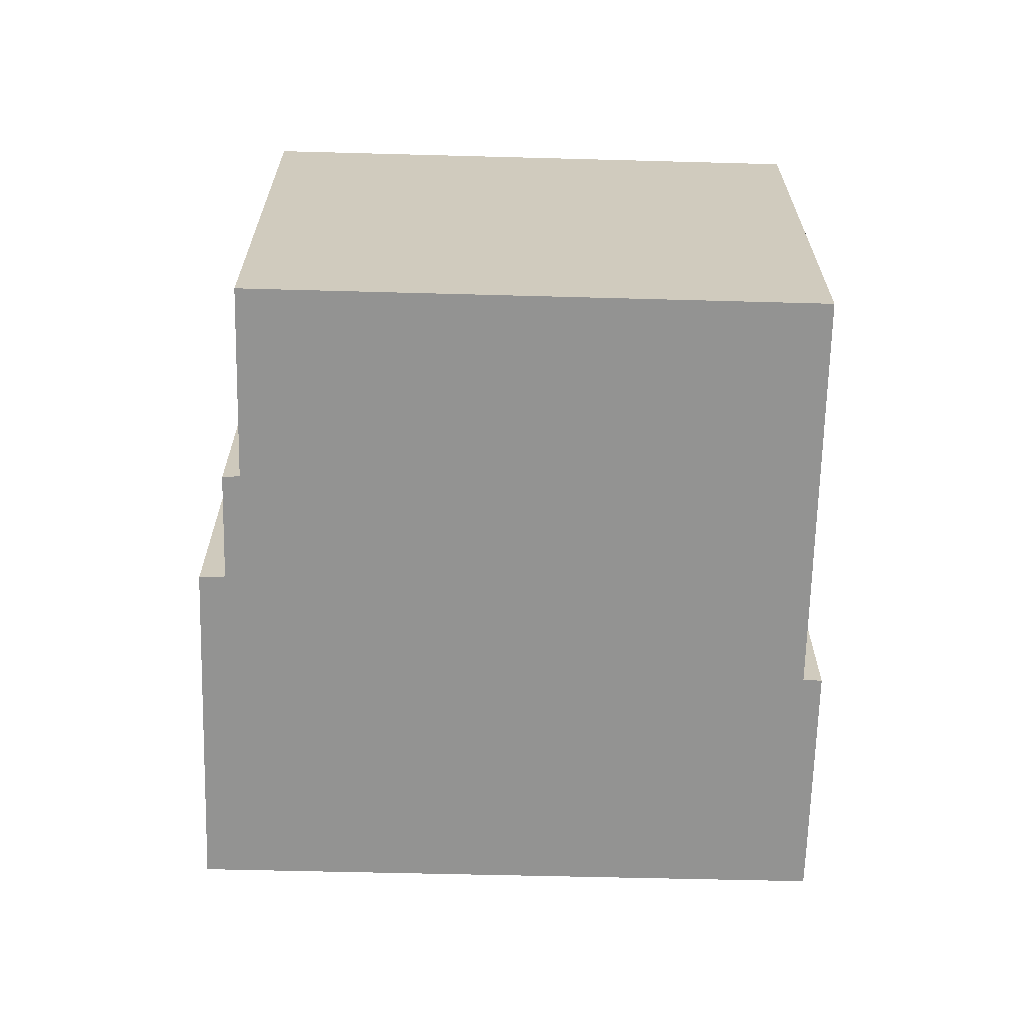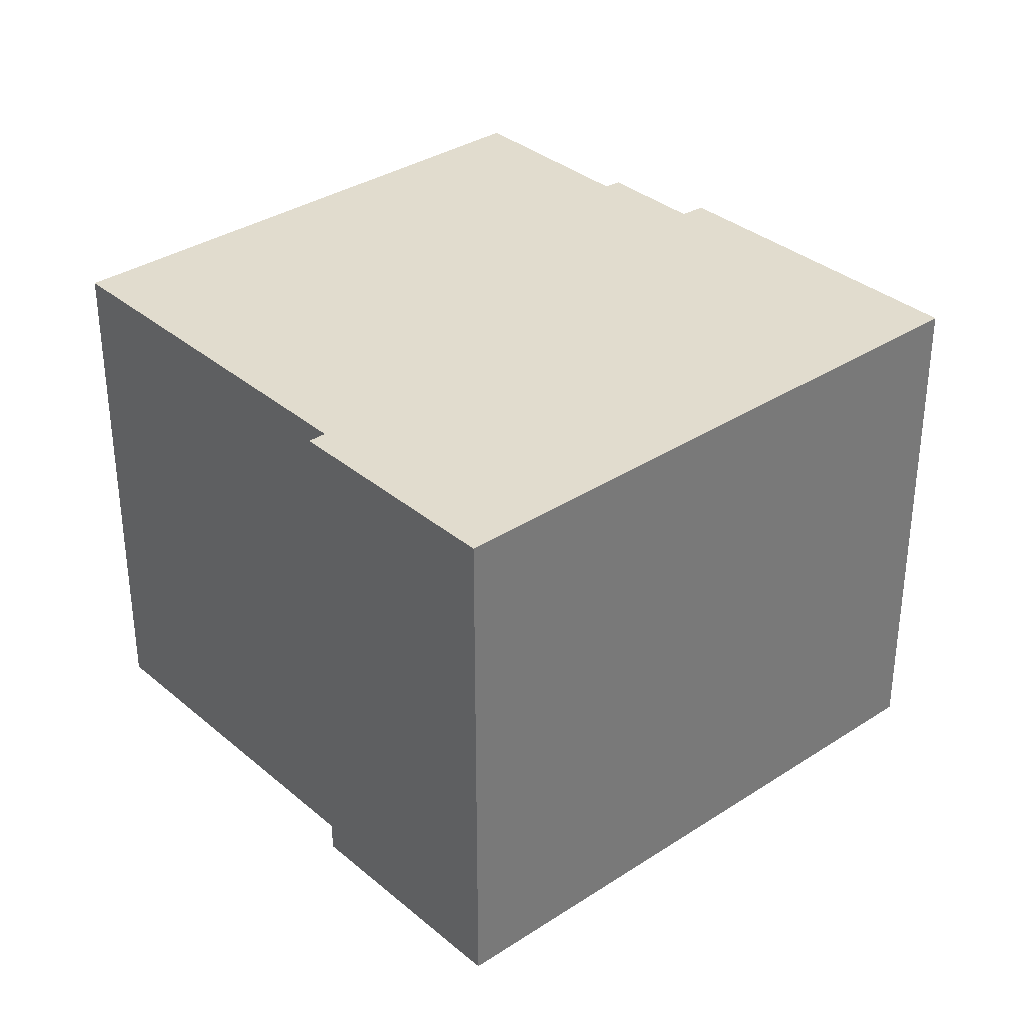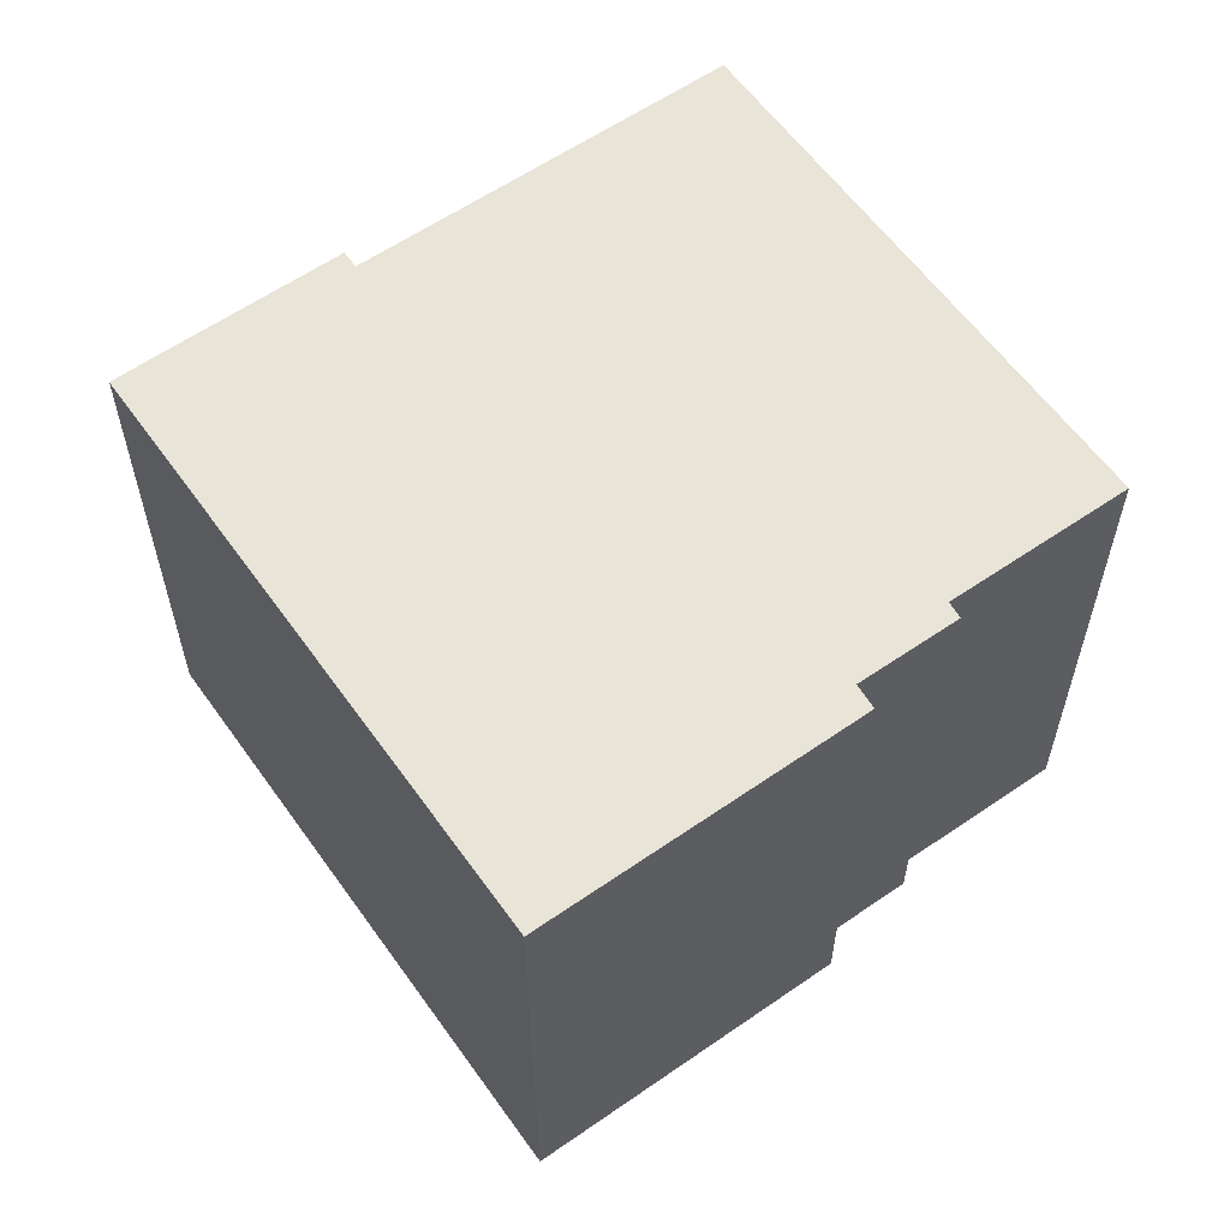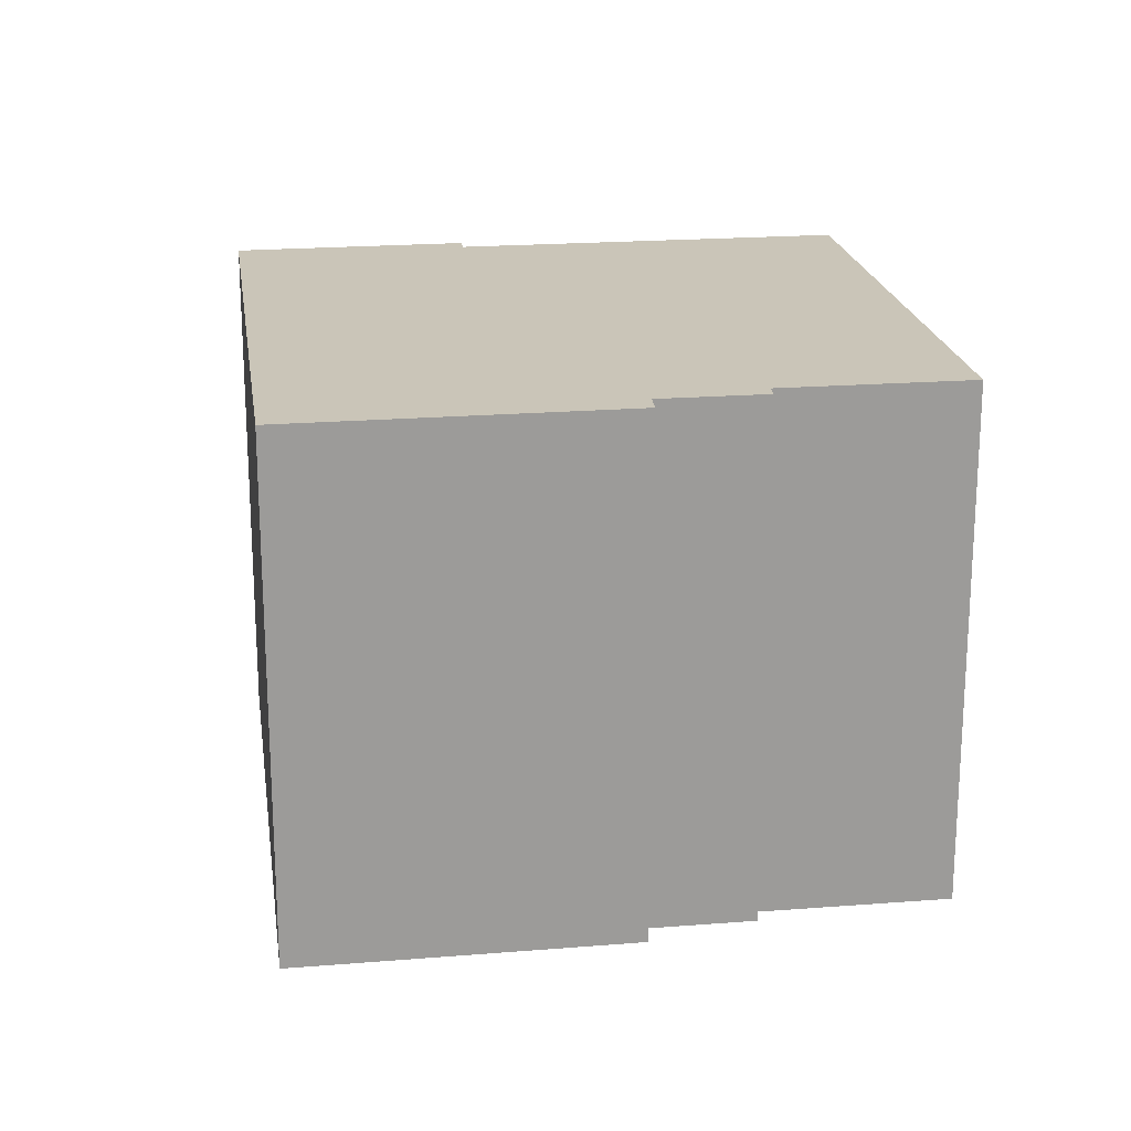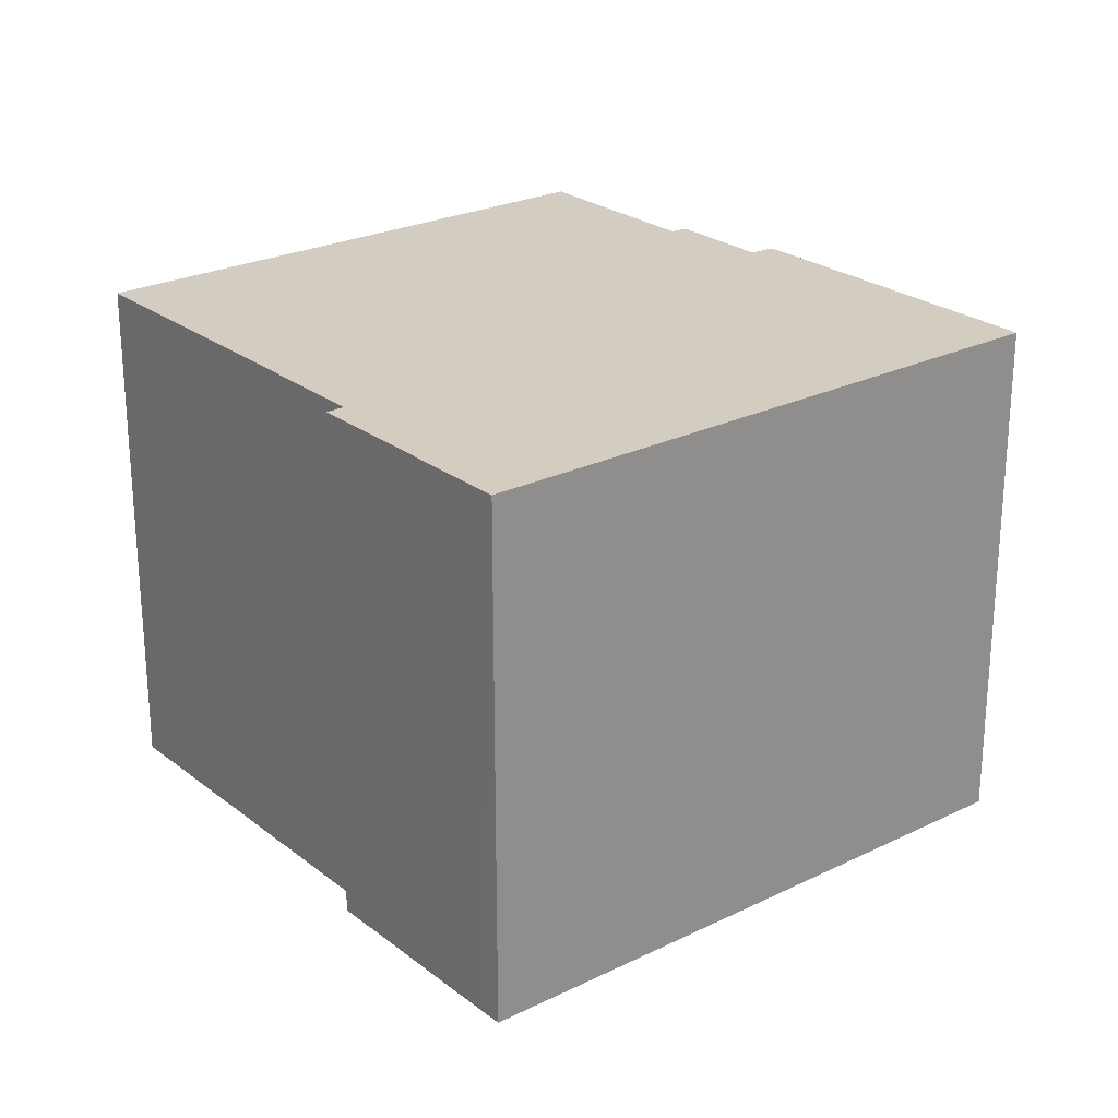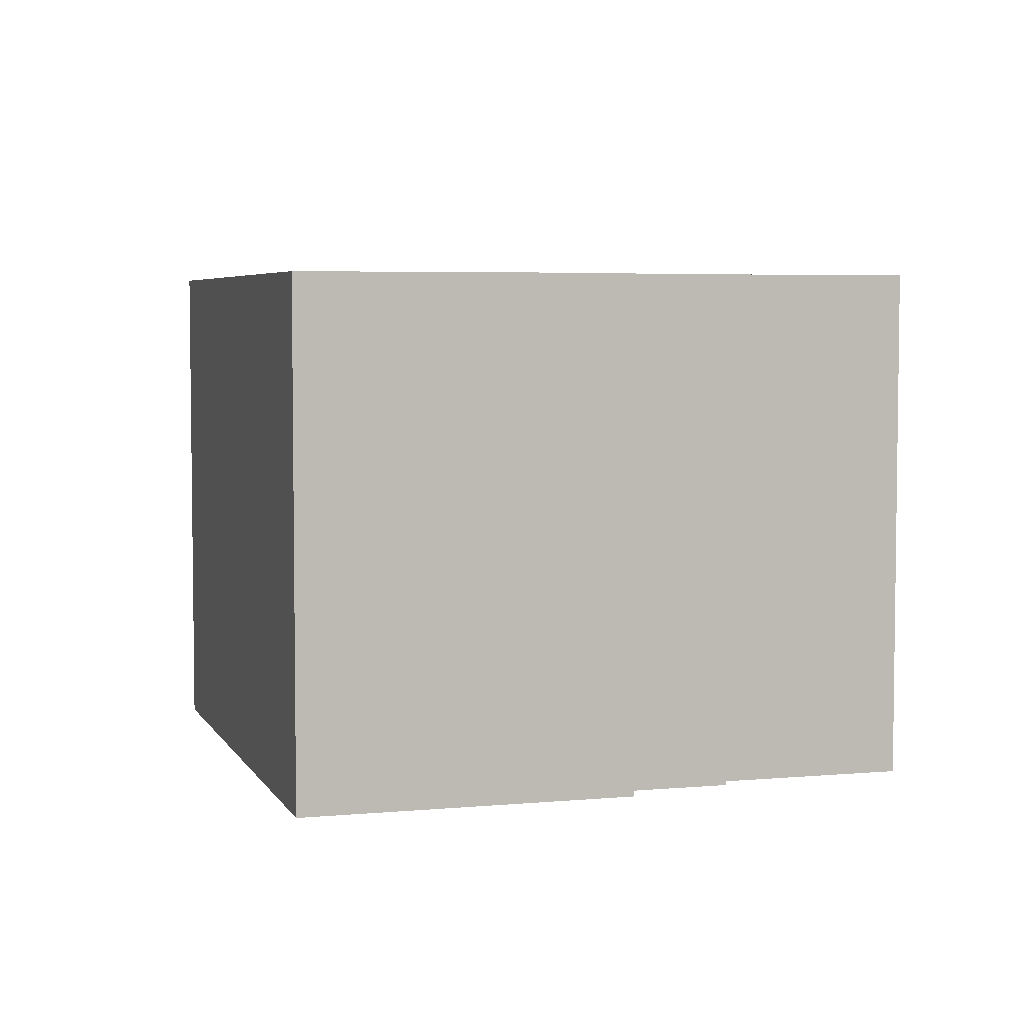
<metadata>
{"format":"obj","ext":"obj","renderer":"f3d","projection":"perspective","resolution":1024,"background":"white","views":[{"elev":-66.7,"azim":-59.4,"up":"+Y"},{"elev":34.1,"azim":80.6,"up":"+Y"},{"elev":59.8,"azim":176.7,"up":"+Y"},{"elev":20.5,"azim":-156.2,"up":"+Y"},{"elev":24.7,"azim":83.3,"up":"+Y"},{"elev":4.9,"azim":-164.6,"up":"+Y"}]}
</metadata>
<code>
v  3.318 15.56 5.279
v  4.926 15.56 -3.051
v  0 15.56 9.527e-16
v  7.432 15.56 -5.222
v  15.73 15.56 -11.37
v  20.3 15.56 -4.043
v  9.124 15.56 14.51
v  19.39 15.56 8.114
v  25.78 15.56 4.747
v  19.69 15.56 8.589
v  25.56 15.56 4.89
v  24.95 15.56 5.279
v  7.063 15.56 -5.912
v  4.691 15.56 -3.519
v  25.78 -2.907e-16 4.747
v  15.73 6.961e-16 -11.37
v  20.3 2.476e-16 -4.043
v  7.063 3.62e-16 -5.912
v  7.432 3.198e-16 -5.222
v  4.691 2.155e-16 -3.519
v  4.926 1.868e-16 -3.051
v  0 0 0
v  9.124 -8.887e-16 14.51
v  3.318 -3.232e-16 5.279
v  19.39 -4.968e-16 8.114
v  19.69 -5.259e-16 8.589
v  24.95 -3.232e-16 5.279
v  25.56 -2.994e-16 4.89
g defaultobject
f 1 2 3
f 2 1 4
f 4 1 5
f 5 1 6
f 6 1 7
f 6 7 8
f 6 8 9
f 9 8 10
f 9 10 11
f 11 10 12
f 5 13 4
f 4 14 2
f 15 6 9
f 6 15 5
f 5 15 16
f 16 15 17
f 16 13 5
f 13 16 18
f 19 14 4
f 14 19 20
f 21 3 2
f 3 21 22
f 18 4 13
f 4 18 19
f 20 2 14
f 2 20 21
f 22 1 3
f 1 22 7
f 7 22 23
f 23 22 24
f 25 10 8
f 10 25 26
f 23 8 7
f 8 23 25
f 26 12 10
f 12 26 11
f 11 26 9
f 9 26 27
f 9 27 15
f 15 27 28
f 19 21 20
f 16 19 18
f 19 16 24
f 24 16 23
f 23 16 17
f 23 17 25
f 25 17 15
f 25 15 26
f 26 15 28
f 26 28 27
f 21 24 22
f 24 21 19

</code>
